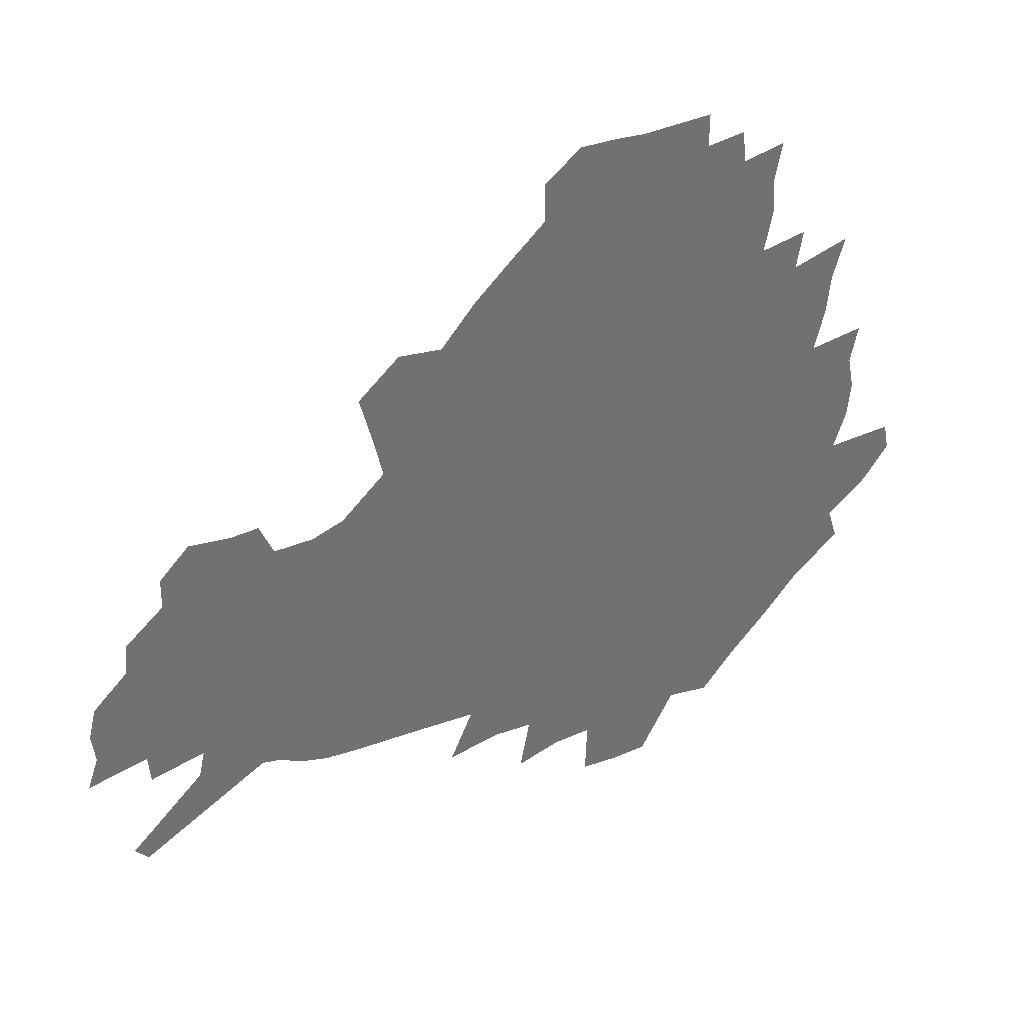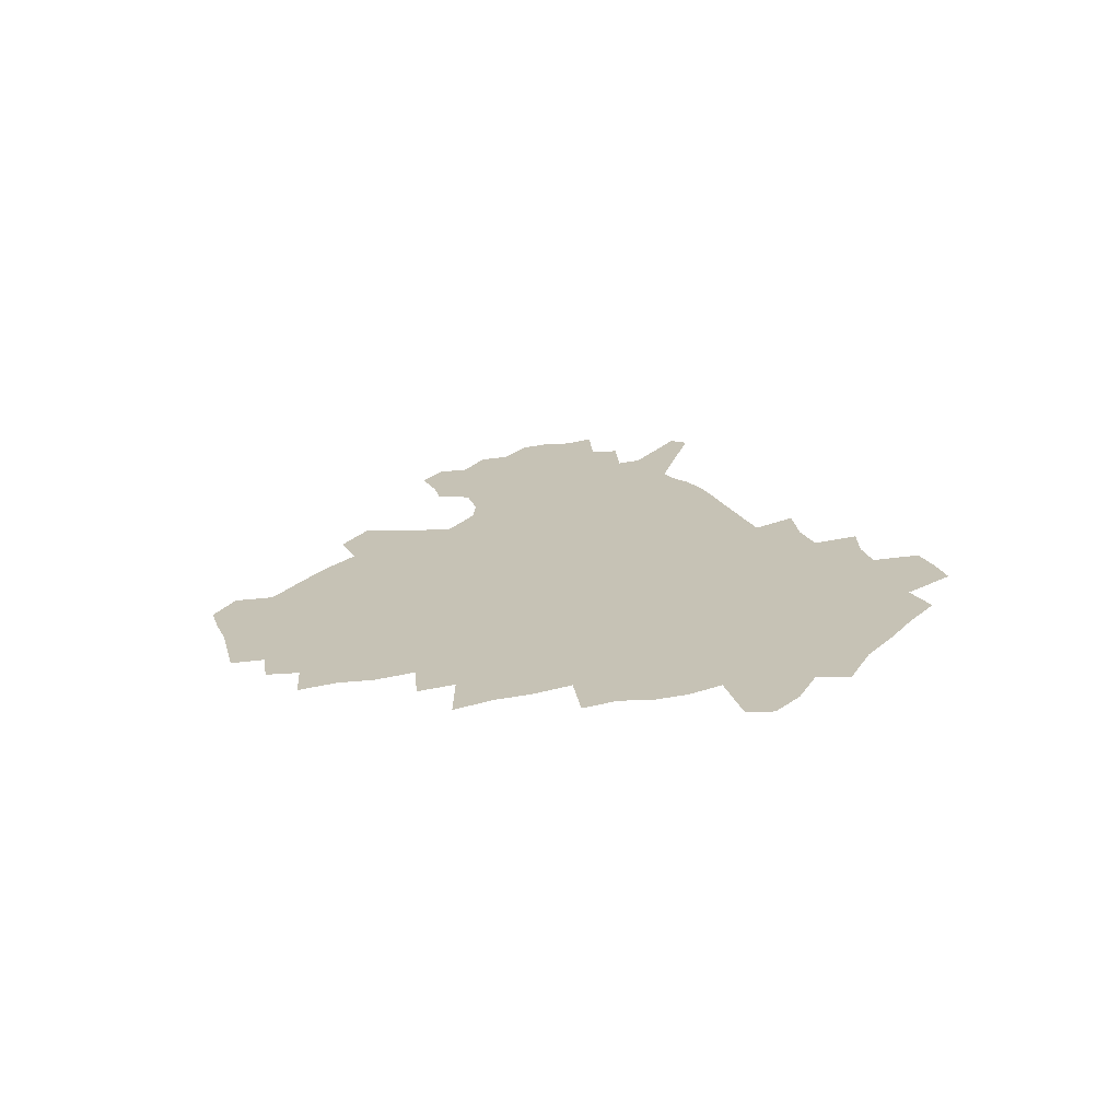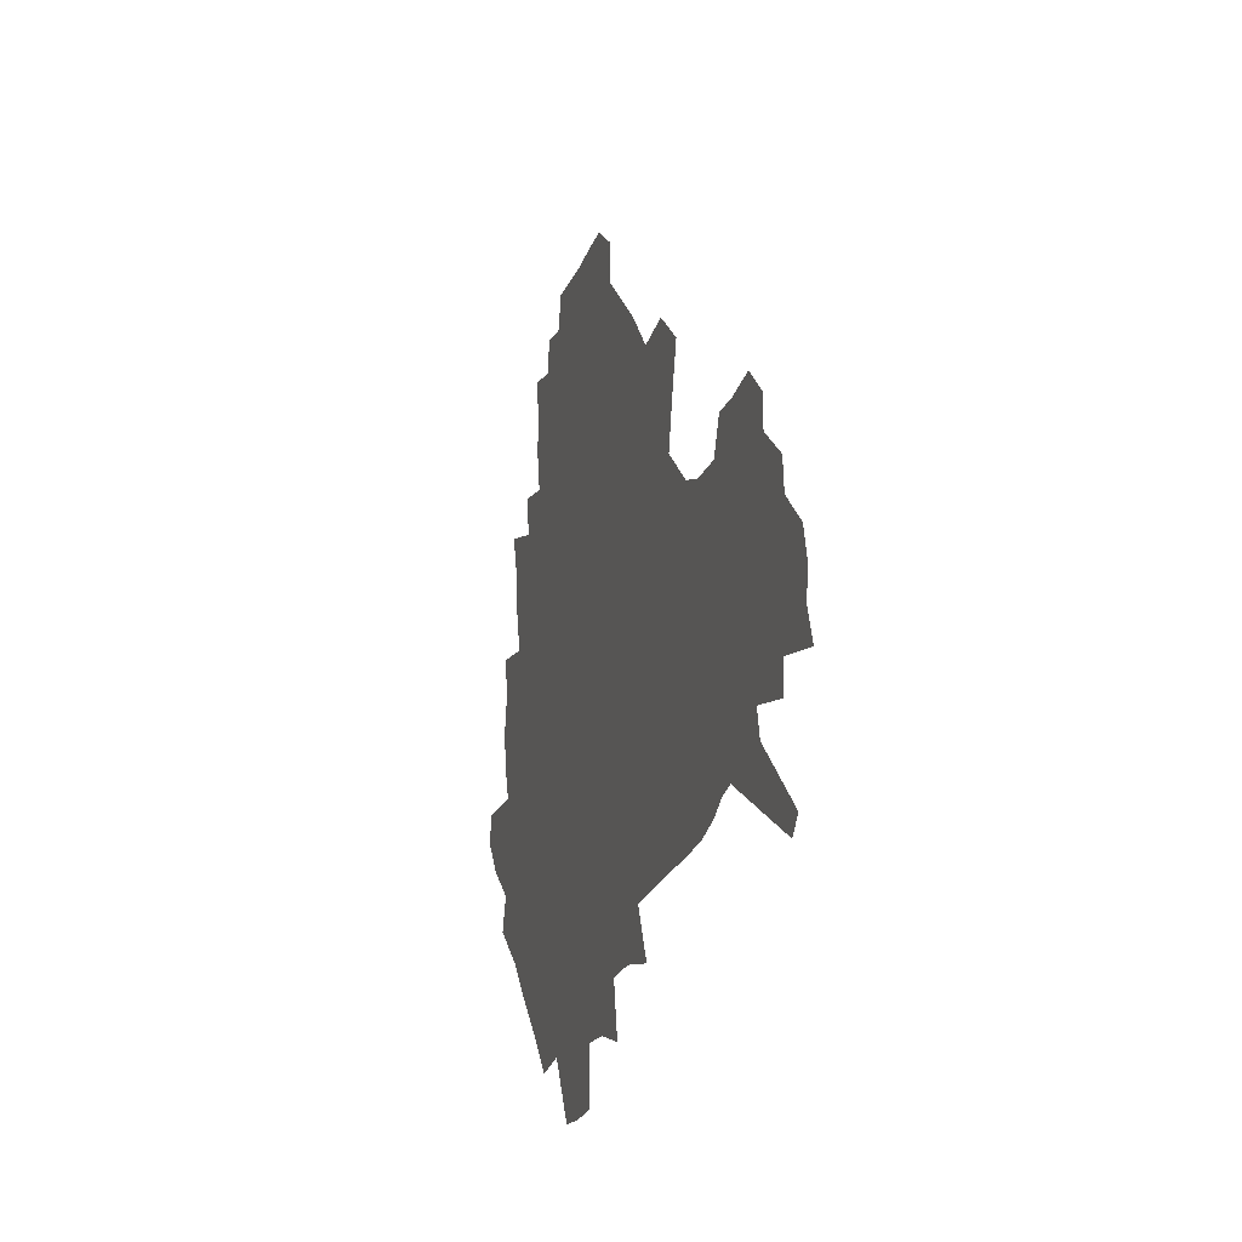
<metadata>
{"format":"obj","ext":"obj","renderer":"f3d","projection":"perspective","resolution":1024,"background":"white","views":[{"elev":36.9,"azim":151.9,"up":"+Y"},{"elev":18.9,"azim":-105.7,"up":"+Z"},{"elev":-18.9,"azim":74.2,"up":"+Y"}]}
</metadata>
<code>
v 230.2 188.6 0
v 218.5 203.6 0
v 220.8 215.6 0
v 243.9 160.2 0
v 248.4 174.3 0
v 249.5 187.6 0
v 251.3 200.9 0
v 250.3 214.5 0
v 244.6 230.7 0
v 242.9 246.1 0
v 245.8 260.7 0
v 242.4 277 0
v 265.4 143.2 0
v 271.3 158.1 0
v 273.4 172 0
v 274.6 185.6 0
v 270.4 200 0
v 270.4 213.7 0
v 270.6 227.9 0
v 272 242.1 0
v 269.5 257.5 0
v 266.8 273.6 0
v 261.9 292 0
v 260.3 308.4 0
v 254.7 327 0
v 281.5 125.5 0
v 287.4 142.3 0
v 293 157.7 0
v 294.4 171.2 0
v 291.9 184.8 0
v 290.4 198.5 0
v 290.2 212.2 0
v 287.9 226.6 0
v 289.4 240.4 0
v 289.3 254.7 0
v 287 270.2 0
v 283.6 287.2 0
v 281.7 303.5 0
v 280.4 319.6 0
v 277.5 336.6 0
v 298.5 108.5 0
v 302.8 126.7 0
v 306.7 143.1 0
v 309.2 157.6 0
v 310.2 170.9 0
v 309.2 184.1 0
v 308.4 197.4 0
v 307 211.2 0
v 306.5 224.9 0
v 305.2 239.1 0
v 306.4 252.7 0
v 304.3 267.9 0
v 301.4 284.6 0
v 297.9 302.3 0
v 298.4 317.2 0
v 297.9 332.8 0
v 294.3 351 0
v 295.4 365.6 0
v 291.9 383.2 0
v 314.2 90.81 0
v 317 110.1 0
v 319.8 127.5 0
v 321.8 143 0
v 323.7 157.6 0
v 324.5 170.9 0
v 324.2 183.8 0
v 323.4 196.9 0
v 323.2 210.2 0
v 323.1 223.5 0
v 322.5 237.3 0
v 320.9 252 0
v 318.8 267.6 0
v 317.3 283.3 0
v 315.4 299.8 0
v 313 317.1 0
v 314.7 331.3 0
v 314.1 346.9 0
v 313.1 362.6 0
v 310.5 379.3 0
v 312.2 393.2 0
v 332.9 93.8 0
v 334 111.8 0
v 335.2 128.3 0
v 336.6 143.7 0
v 337.3 157.6 0
v 338 170.9 0
v 338 183.7 0
v 338 196.5 0
v 337.1 209.7 0
v 337.1 222.9 0
v 337 236.2 0
v 335 251.3 0
v 335.5 265 0
v 332.9 282 0
v 330.6 299.3 0
v 330.4 314.8 0
v 330.3 330.1 0
v 329.5 346 0
v 329.3 361.2 0
v 328.9 376.5 0
v 329.1 391 0
v 329.1 405.4 0
v 348.3 66.6 0
v 348.3 92.75 0
v 348.9 112.1 0
v 350 130 0
v 350.4 144.5 0
v 350.5 157.8 0
v 350.8 171 0
v 350.8 183.8 0
v 351.1 196.4 0
v 350.8 209.3 0
v 350.9 222.2 0
v 350.4 235.9 0
v 350.5 249.2 0
v 349.2 264.6 0
v 347 282.3 0
v 346.3 297.9 0
v 345.6 314 0
v 345.5 329.3 0
v 345.1 345.1 0
v 344.7 360.6 0
v 345.4 374.9 0
v 344 390.9 0
v 344.8 404.8 0
v 364.2 66.17 0
v 363.8 93.93 0
v 363.4 112.6 0
v 363.5 130.6 0
v 363.4 144.4 0
v 363.3 157.7 0
v 363.3 170.8 0
v 363.3 183.7 0
v 363.4 196.5 0
v 363.6 209.4 0
v 363.5 222.4 0
v 363.4 235.6 0
v 363.5 249 0
v 363.4 262.7 0
v 361 282 0
v 360.2 299.4 0
v 360.3 313.9 0
v 360.1 329.8 0
v 360.3 344.6 0
v 360.1 359.9 0
v 360.5 374.5 0
v 360.1 389.8 0
v 360.1 404.2 0
v 380.4 67.29 0
v 379.6 91 0
v 377.9 112.8 0
v 376.6 131.3 0
v 376.5 144.5 0
v 376.2 157.8 0
v 376.1 170.8 0
v 376 183.8 0
v 375.9 196.6 0
v 376.1 209.5 0
v 376.1 222.6 0
v 376.1 235.5 0
v 376.9 248 0
v 376.4 262.6 0
v 375.7 279.2 0
v 374.4 298.7 0
v 374.7 314.4 0
v 374.8 329.8 0
v 375.2 344.3 0
v 375.2 359.5 0
v 375.2 374.8 0
v 375 390.2 0
v 374.6 405.3 0
v 396.6 90.32 0
v 393.1 112.3 0
v 391.9 128.4 0
v 390 144.2 0
v 389 158.1 0
v 388.9 171 0
v 388.6 184.1 0
v 388.4 196.8 0
v 388.7 209.9 0
v 388.7 222.8 0
v 389 235.3 0
v 389.3 248.3 0
v 389.3 263.1 0
v 389.2 279.4 0
v 389.1 296.6 0
v 389 314.8 0
v 389.6 329.8 0
v 390.1 344.9 0
v 390.2 360.1 0
v 390.3 375.9 0
v 390 390.8 0
v 389.5 405.5 0
v 415.9 84.81 0
v 411.4 107.9 0
v 407.2 127.5 0
v 404.6 143.2 0
v 403.1 157.5 0
v 401.7 171.7 0
v 400.9 184.7 0
v 401 197.3 0
v 400.4 210 0
v 401.2 222.8 0
v 401.4 235.5 0
v 401.6 248 0
v 402.3 262 0
v 403 277.4 0
v 403.6 294.5 0
v 404.4 311.7 0
v 404.9 328.4 0
v 405.3 345 0
v 405.8 361.9 0
v 405.3 376.5 0
v 405.6 393.1 0
v 428.8 108.9 0
v 423.9 126.8 0
v 420.6 142.1 0
v 416.9 157.9 0
v 415.9 171.2 0
v 415.3 184.2 0
v 414.8 197.1 0
v 414 210.2 0
v 413.8 222.9 0
v 414.5 235.8 0
v 414.2 248.4 0
v 415.1 261.8 0
v 416.6 277.5 0
v 417.7 292.7 0
v 419.3 312.1 0
v 420.4 329 0
v 421 345.9 0
v 421 362.4 0
v 452 104.8 0
v 441.8 127.1 0
v 435.6 143.2 0
v 432.4 157.4 0
v 430.2 171.1 0
v 429.1 184.2 0
v 428.7 197.1 0
v 428 210.1 0
v 426.8 223.2 0
v 427.1 236 0
v 427.6 248.8 0
v 428.7 262.4 0
v 430.6 277.5 0
v 432.4 293.4 0
v 434.2 310.1 0
v 436.1 328.7 0
v 437.3 347.4 0
v 460.8 128.3 0
v 454.6 142.5 0
v 450.5 156.5 0
v 446.1 170.8 0
v 444.8 183.7 0
v 445 196.5 0
v 441 210.9 0
v 440.5 223.4 0
v 440.7 236.1 0
v 441.6 249.1 0
v 443 262.7 0
v 444.8 277.1 0
v 447.4 293 0
v 450.7 311.3 0
v 452.9 329.8 0
v 479.9 129.4 0
v 472.9 143 0
v 467.1 156.9 0
v 465.1 169.7 0
v 461.4 183.4 0
v 460.7 196.1 0
v 457.3 210.1 0
v 455.6 223.2 0
v 455.9 236.1 0
v 456.6 249.2 0
v 457.2 262.3 0
v 460.5 276.9 0
v 464.8 293.9 0
v 467.6 311.7 0
v 472.1 332 0
v 498.3 130.2 0
v 487.6 145.2 0
v 485 157.3 0
v 480.3 170.5 0
v 478.6 183 0
v 475.5 196.3 0
v 473.1 209.5 0
v 470.1 223.1 0
v 470.6 235.7 0
v 473.5 248.8 0
v 476.6 262.5 0
v 480.9 276.8 0
v 485.2 295.6 0
v 490.5 316.2 0
v 514.5 131.6 0
v 503 146.8 0
v 500.1 158.2 0
v 495 171.4 0
v 493.2 183.4 0
v 489.1 197 0
v 487.1 209.6 0
v 485.5 222.3 0
v 487.8 234.6 0
v 491.4 247 0
v 500.3 259.5 0
v 527 135.2 0
v 516.9 149 0
v 512.2 160.7 0
v 508.9 172.6 0
v 505.4 185 0
v 502.9 197.3 0
v 500.7 209.5 0
v 498.4 221.6 0
v 501.1 232.7 0
v 505.2 244 0
v 514.1 254.9 0
v 535.9 140.2 0
v 530.6 150.8 0
v 525.4 162.2 0
v 522.7 173.3 0
v 520.2 185 0
v 519.1 196.6 0
v 516.5 208.8 0
v 516.1 220.2 0
v 515.5 231.3 0
v 518.5 241.6 0
v 531.5 254.8 0
v 537.6 269.1 0
v 544.4 142 0
v 542.1 152.6 0
v 539.6 162.6 0
v 537.3 173.5 0
v 533.8 185.3 0
v 533.6 196.4 0
v 535.6 207.7 0
v 533.8 219.3 0
v 536.7 230.8 0
v 540.4 242.6 0
v 544.9 255.1 0
v 549.9 268.4 0
v 600.7 110.5 0
v 556 151.2 0
v 557.8 160.6 0
v 555.3 172.5 0
v 554.7 183.8 0
v 556.8 195.2 0
v 557 207 0
v 556.9 219 0
v 561.1 231.3 0
v 558.4 243.5 0
v 561.6 256.1 0
v 568.2 270.7 0
v 606.6 117 0
v 573.5 147.5 0
v 570.9 159.3 0
v 574 170.4 0
v 572.9 182.4 0
v 573 194.2 0
v 574.3 206.2 0
v 576.8 218.6 0
v 579.1 231.2 0
v 581.7 244.4 0
v 581.4 257.8 0
v 595 154.4 0
v 596.1 167 0
v 591.8 180.3 0
v 587.5 193.3 0
v 594.3 204.5 0
v 600 216.7 0
v 598.7 230.3 0
v 622.5 161.7 0
v 617.5 175.8 0
v 619 188.8 0
v 615.6 202.2 0
f 5 6 1
f 1 6 2
f 6 7 2
f 2 7 3
f 7 8 3
f 13 14 4
f 4 14 5
f 14 15 5
f 5 15 6
f 15 16 6
f 6 16 7
f 16 17 7
f 7 17 8
f 17 18 8
f 8 18 9
f 18 19 9
f 9 19 10
f 19 20 10
f 10 20 11
f 20 21 11
f 11 21 12
f 21 22 12
f 26 27 13
f 13 27 14
f 27 28 14
f 14 28 15
f 28 29 15
f 15 29 16
f 29 30 16
f 16 30 17
f 30 31 17
f 17 31 18
f 31 32 18
f 18 32 19
f 32 33 19
f 19 33 20
f 33 34 20
f 20 34 21
f 34 35 21
f 21 35 22
f 35 36 22
f 22 36 23
f 36 37 23
f 23 37 24
f 37 38 24
f 24 38 25
f 38 39 25
f 41 42 26
f 26 42 27
f 42 43 27
f 27 43 28
f 43 44 28
f 28 44 29
f 44 45 29
f 29 45 30
f 45 46 30
f 30 46 31
f 46 47 31
f 31 47 32
f 47 48 32
f 32 48 33
f 48 49 33
f 33 49 34
f 49 50 34
f 34 50 35
f 50 51 35
f 35 51 36
f 51 52 36
f 36 52 37
f 52 53 37
f 37 53 38
f 53 54 38
f 38 54 39
f 54 55 39
f 39 55 40
f 55 56 40
f 60 61 41
f 41 61 42
f 61 62 42
f 42 62 43
f 62 63 43
f 43 63 44
f 63 64 44
f 44 64 45
f 64 65 45
f 45 65 46
f 65 66 46
f 46 66 47
f 66 67 47
f 47 67 48
f 67 68 48
f 48 68 49
f 68 69 49
f 49 69 50
f 69 70 50
f 50 70 51
f 70 71 51
f 51 71 52
f 71 72 52
f 52 72 53
f 72 73 53
f 53 73 54
f 73 74 54
f 54 74 55
f 74 75 55
f 55 75 56
f 75 76 56
f 56 76 57
f 76 77 57
f 57 77 58
f 77 78 58
f 58 78 59
f 78 79 59
f 60 81 61
f 81 82 61
f 61 82 62
f 82 83 62
f 62 83 63
f 83 84 63
f 63 84 64
f 84 85 64
f 64 85 65
f 85 86 65
f 65 86 66
f 86 87 66
f 66 87 67
f 87 88 67
f 67 88 68
f 88 89 68
f 68 89 69
f 89 90 69
f 69 90 70
f 90 91 70
f 70 91 71
f 91 92 71
f 71 92 72
f 92 93 72
f 72 93 73
f 93 94 73
f 73 94 74
f 94 95 74
f 74 95 75
f 95 96 75
f 75 96 76
f 96 97 76
f 76 97 77
f 97 98 77
f 77 98 78
f 98 99 78
f 78 99 79
f 99 100 79
f 79 100 80
f 100 101 80
f 103 104 81
f 81 104 82
f 104 105 82
f 82 105 83
f 105 106 83
f 83 106 84
f 106 107 84
f 84 107 85
f 107 108 85
f 85 108 86
f 108 109 86
f 86 109 87
f 109 110 87
f 87 110 88
f 110 111 88
f 88 111 89
f 111 112 89
f 89 112 90
f 112 113 90
f 90 113 91
f 113 114 91
f 91 114 92
f 114 115 92
f 92 115 93
f 115 116 93
f 93 116 94
f 116 117 94
f 94 117 95
f 117 118 95
f 95 118 96
f 118 119 96
f 96 119 97
f 119 120 97
f 97 120 98
f 120 121 98
f 98 121 99
f 121 122 99
f 99 122 100
f 122 123 100
f 100 123 101
f 123 124 101
f 101 124 102
f 124 125 102
f 103 126 104
f 126 127 104
f 104 127 105
f 127 128 105
f 105 128 106
f 128 129 106
f 106 129 107
f 129 130 107
f 107 130 108
f 130 131 108
f 108 131 109
f 131 132 109
f 109 132 110
f 132 133 110
f 110 133 111
f 133 134 111
f 111 134 112
f 134 135 112
f 112 135 113
f 135 136 113
f 113 136 114
f 136 137 114
f 114 137 115
f 137 138 115
f 115 138 116
f 138 139 116
f 116 139 117
f 139 140 117
f 117 140 118
f 140 141 118
f 118 141 119
f 141 142 119
f 119 142 120
f 142 143 120
f 120 143 121
f 143 144 121
f 121 144 122
f 144 145 122
f 122 145 123
f 145 146 123
f 123 146 124
f 146 147 124
f 124 147 125
f 147 148 125
f 126 149 127
f 149 150 127
f 127 150 128
f 150 151 128
f 128 151 129
f 151 152 129
f 129 152 130
f 152 153 130
f 130 153 131
f 153 154 131
f 131 154 132
f 154 155 132
f 132 155 133
f 155 156 133
f 133 156 134
f 156 157 134
f 134 157 135
f 157 158 135
f 135 158 136
f 158 159 136
f 136 159 137
f 159 160 137
f 137 160 138
f 160 161 138
f 138 161 139
f 161 162 139
f 139 162 140
f 162 163 140
f 140 163 141
f 163 164 141
f 141 164 142
f 164 165 142
f 142 165 143
f 165 166 143
f 143 166 144
f 166 167 144
f 144 167 145
f 167 168 145
f 145 168 146
f 168 169 146
f 146 169 147
f 169 170 147
f 147 170 148
f 170 171 148
f 150 172 151
f 172 173 151
f 151 173 152
f 173 174 152
f 152 174 153
f 174 175 153
f 153 175 154
f 175 176 154
f 154 176 155
f 176 177 155
f 155 177 156
f 177 178 156
f 156 178 157
f 178 179 157
f 157 179 158
f 179 180 158
f 158 180 159
f 180 181 159
f 159 181 160
f 181 182 160
f 160 182 161
f 182 183 161
f 161 183 162
f 183 184 162
f 162 184 163
f 184 185 163
f 163 185 164
f 185 186 164
f 164 186 165
f 186 187 165
f 165 187 166
f 187 188 166
f 166 188 167
f 188 189 167
f 167 189 168
f 189 190 168
f 168 190 169
f 190 191 169
f 169 191 170
f 191 192 170
f 170 192 171
f 192 193 171
f 172 194 173
f 194 195 173
f 173 195 174
f 195 196 174
f 174 196 175
f 196 197 175
f 175 197 176
f 197 198 176
f 176 198 177
f 198 199 177
f 177 199 178
f 199 200 178
f 178 200 179
f 200 201 179
f 179 201 180
f 201 202 180
f 180 202 181
f 202 203 181
f 181 203 182
f 203 204 182
f 182 204 183
f 204 205 183
f 183 205 184
f 205 206 184
f 184 206 185
f 206 207 185
f 185 207 186
f 207 208 186
f 186 208 187
f 208 209 187
f 187 209 188
f 209 210 188
f 188 210 189
f 210 211 189
f 189 211 190
f 211 212 190
f 190 212 191
f 212 213 191
f 191 213 192
f 213 214 192
f 192 214 193
f 195 215 196
f 215 216 196
f 196 216 197
f 216 217 197
f 197 217 198
f 217 218 198
f 198 218 199
f 218 219 199
f 199 219 200
f 219 220 200
f 200 220 201
f 220 221 201
f 201 221 202
f 221 222 202
f 202 222 203
f 222 223 203
f 203 223 204
f 223 224 204
f 204 224 205
f 224 225 205
f 205 225 206
f 225 226 206
f 206 226 207
f 226 227 207
f 207 227 208
f 227 228 208
f 208 228 209
f 228 229 209
f 209 229 210
f 229 230 210
f 210 230 211
f 230 231 211
f 211 231 212
f 231 232 212
f 212 232 213
f 215 233 216
f 233 234 216
f 216 234 217
f 234 235 217
f 217 235 218
f 235 236 218
f 218 236 219
f 236 237 219
f 219 237 220
f 237 238 220
f 220 238 221
f 238 239 221
f 221 239 222
f 239 240 222
f 222 240 223
f 240 241 223
f 223 241 224
f 241 242 224
f 224 242 225
f 242 243 225
f 225 243 226
f 243 244 226
f 226 244 227
f 244 245 227
f 227 245 228
f 245 246 228
f 228 246 229
f 246 247 229
f 229 247 230
f 247 248 230
f 230 248 231
f 248 249 231
f 231 249 232
f 234 250 235
f 250 251 235
f 235 251 236
f 251 252 236
f 236 252 237
f 252 253 237
f 237 253 238
f 253 254 238
f 238 254 239
f 254 255 239
f 239 255 240
f 255 256 240
f 240 256 241
f 256 257 241
f 241 257 242
f 257 258 242
f 242 258 243
f 258 259 243
f 243 259 244
f 259 260 244
f 244 260 245
f 260 261 245
f 245 261 246
f 261 262 246
f 246 262 247
f 262 263 247
f 247 263 248
f 263 264 248
f 248 264 249
f 250 265 251
f 265 266 251
f 251 266 252
f 266 267 252
f 252 267 253
f 267 268 253
f 253 268 254
f 268 269 254
f 254 269 255
f 269 270 255
f 255 270 256
f 270 271 256
f 256 271 257
f 271 272 257
f 257 272 258
f 272 273 258
f 258 273 259
f 273 274 259
f 259 274 260
f 274 275 260
f 260 275 261
f 275 276 261
f 261 276 262
f 276 277 262
f 262 277 263
f 277 278 263
f 263 278 264
f 278 279 264
f 265 280 266
f 280 281 266
f 266 281 267
f 281 282 267
f 267 282 268
f 282 283 268
f 268 283 269
f 283 284 269
f 269 284 270
f 284 285 270
f 270 285 271
f 285 286 271
f 271 286 272
f 286 287 272
f 272 287 273
f 287 288 273
f 273 288 274
f 288 289 274
f 274 289 275
f 289 290 275
f 275 290 276
f 290 291 276
f 276 291 277
f 291 292 277
f 277 292 278
f 292 293 278
f 278 293 279
f 280 294 281
f 294 295 281
f 281 295 282
f 295 296 282
f 282 296 283
f 296 297 283
f 283 297 284
f 297 298 284
f 284 298 285
f 298 299 285
f 285 299 286
f 299 300 286
f 286 300 287
f 300 301 287
f 287 301 288
f 301 302 288
f 288 302 289
f 302 303 289
f 289 303 290
f 303 304 290
f 290 304 291
f 294 305 295
f 305 306 295
f 295 306 296
f 306 307 296
f 296 307 297
f 307 308 297
f 297 308 298
f 308 309 298
f 298 309 299
f 309 310 299
f 299 310 300
f 310 311 300
f 300 311 301
f 311 312 301
f 301 312 302
f 312 313 302
f 302 313 303
f 313 314 303
f 303 314 304
f 314 315 304
f 305 316 306
f 316 317 306
f 306 317 307
f 317 318 307
f 307 318 308
f 318 319 308
f 308 319 309
f 319 320 309
f 309 320 310
f 320 321 310
f 310 321 311
f 321 322 311
f 311 322 312
f 322 323 312
f 312 323 313
f 323 324 313
f 313 324 314
f 324 325 314
f 314 325 315
f 325 326 315
f 316 328 317
f 328 329 317
f 317 329 318
f 329 330 318
f 318 330 319
f 330 331 319
f 319 331 320
f 331 332 320
f 320 332 321
f 332 333 321
f 321 333 322
f 333 334 322
f 322 334 323
f 334 335 323
f 323 335 324
f 335 336 324
f 324 336 325
f 336 337 325
f 325 337 326
f 337 338 326
f 326 338 327
f 338 339 327
f 328 340 329
f 340 341 329
f 329 341 330
f 341 342 330
f 330 342 331
f 342 343 331
f 331 343 332
f 343 344 332
f 332 344 333
f 344 345 333
f 333 345 334
f 345 346 334
f 334 346 335
f 346 347 335
f 335 347 336
f 347 348 336
f 336 348 337
f 348 349 337
f 337 349 338
f 349 350 338
f 338 350 339
f 350 351 339
f 340 352 341
f 352 353 341
f 341 353 342
f 353 354 342
f 342 354 343
f 354 355 343
f 343 355 344
f 355 356 344
f 344 356 345
f 356 357 345
f 345 357 346
f 357 358 346
f 346 358 347
f 358 359 347
f 347 359 348
f 359 360 348
f 348 360 349
f 360 361 349
f 349 361 350
f 361 362 350
f 350 362 351
f 354 363 355
f 363 364 355
f 355 364 356
f 364 365 356
f 356 365 357
f 365 366 357
f 357 366 358
f 366 367 358
f 358 367 359
f 367 368 359
f 359 368 360
f 368 369 360
f 360 369 361
f 364 370 365
f 370 371 365
f 365 371 366
f 371 372 366
f 366 372 367
f 372 373 367
f 367 373 368

</code>
